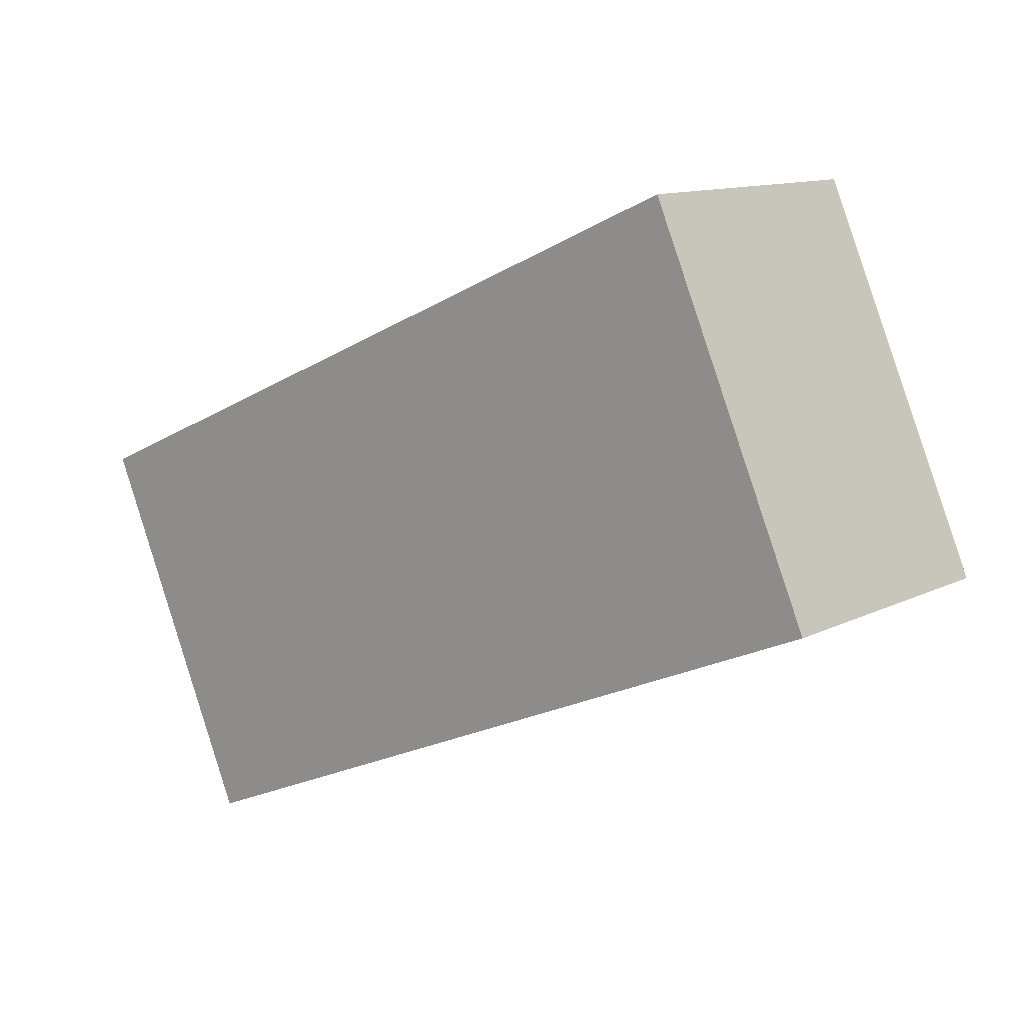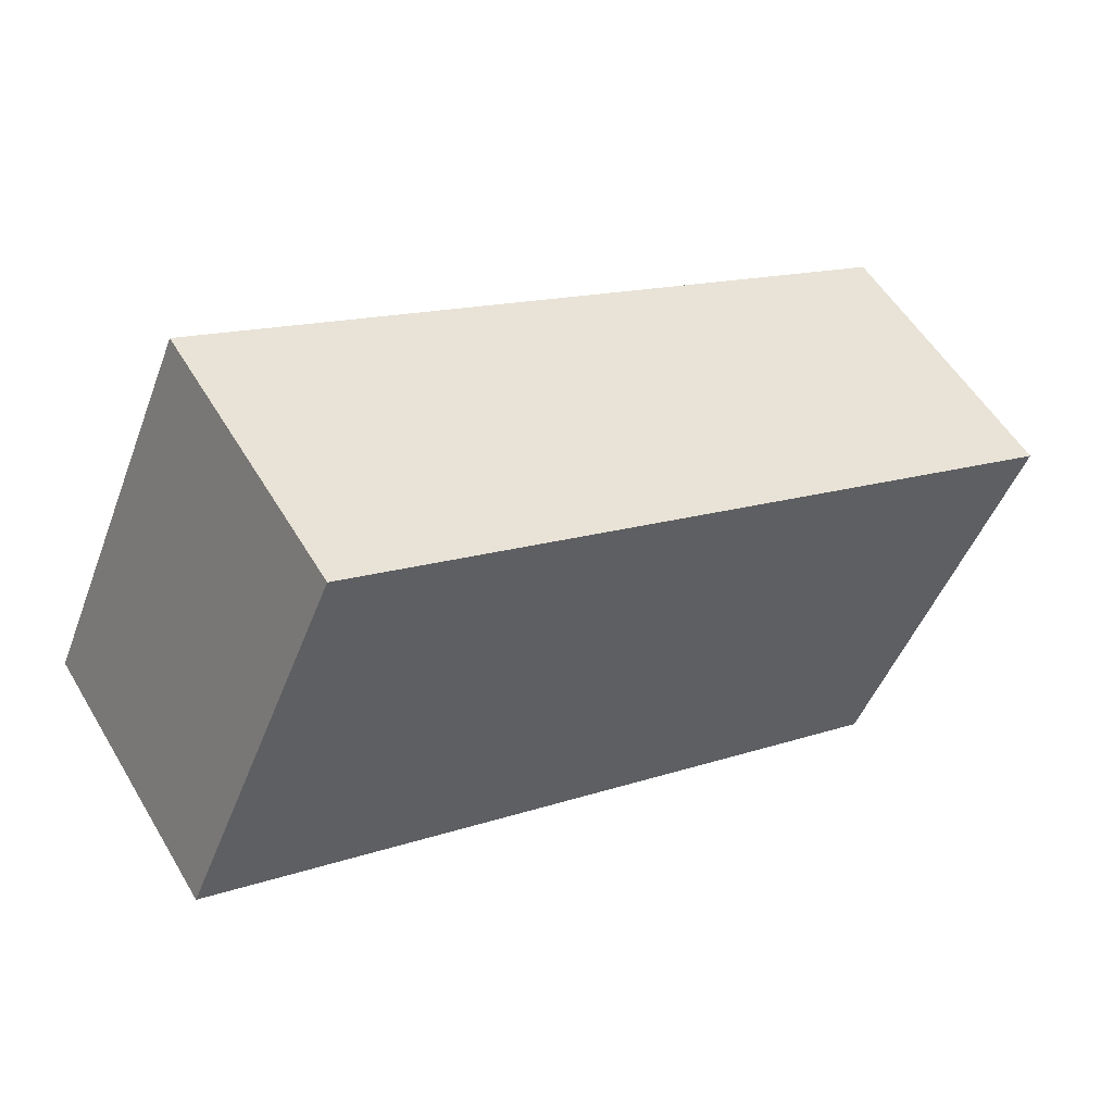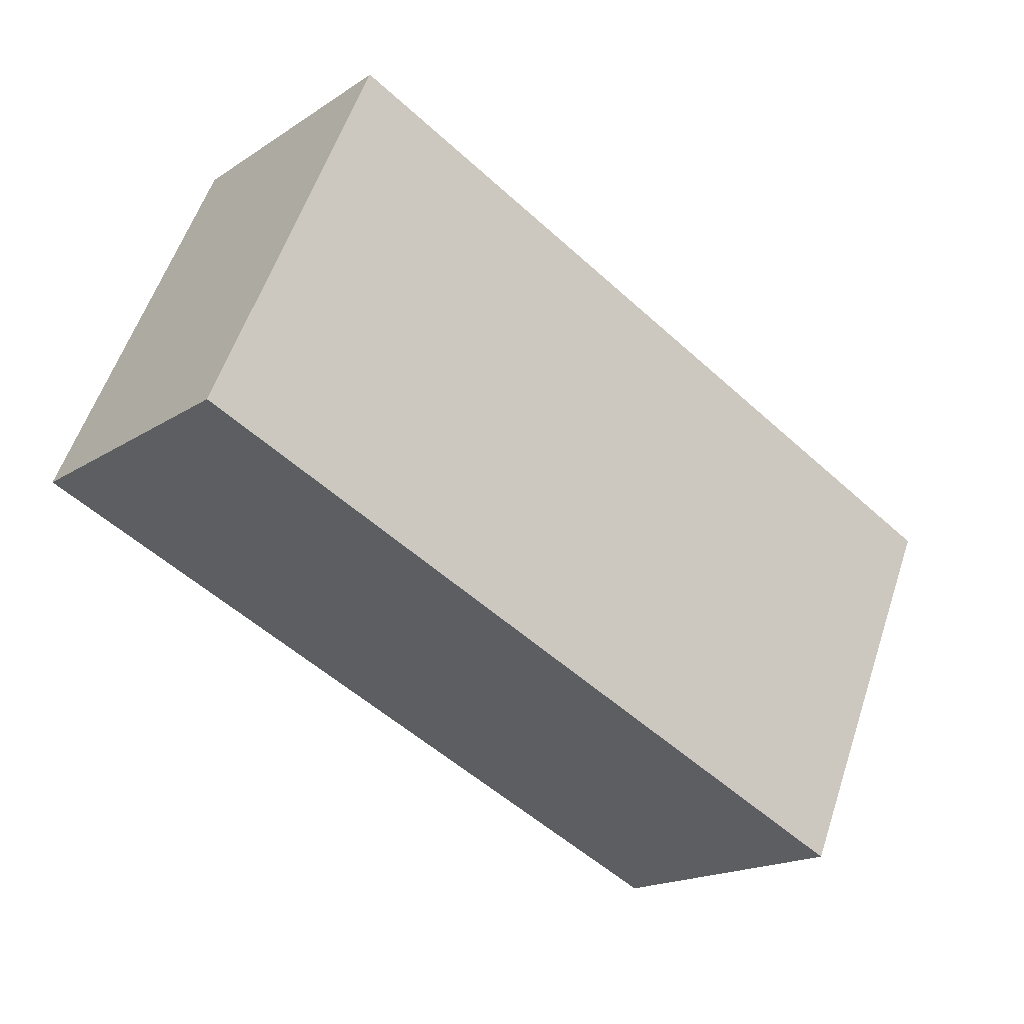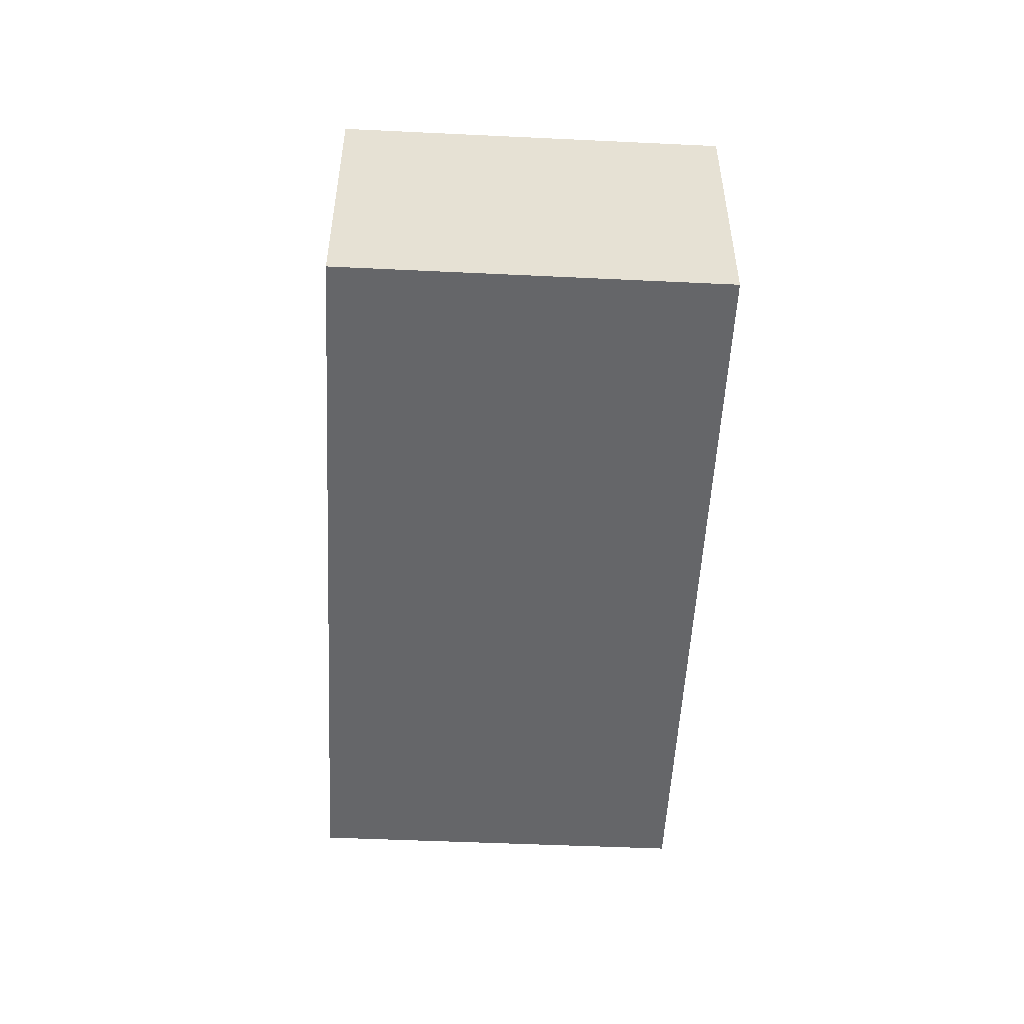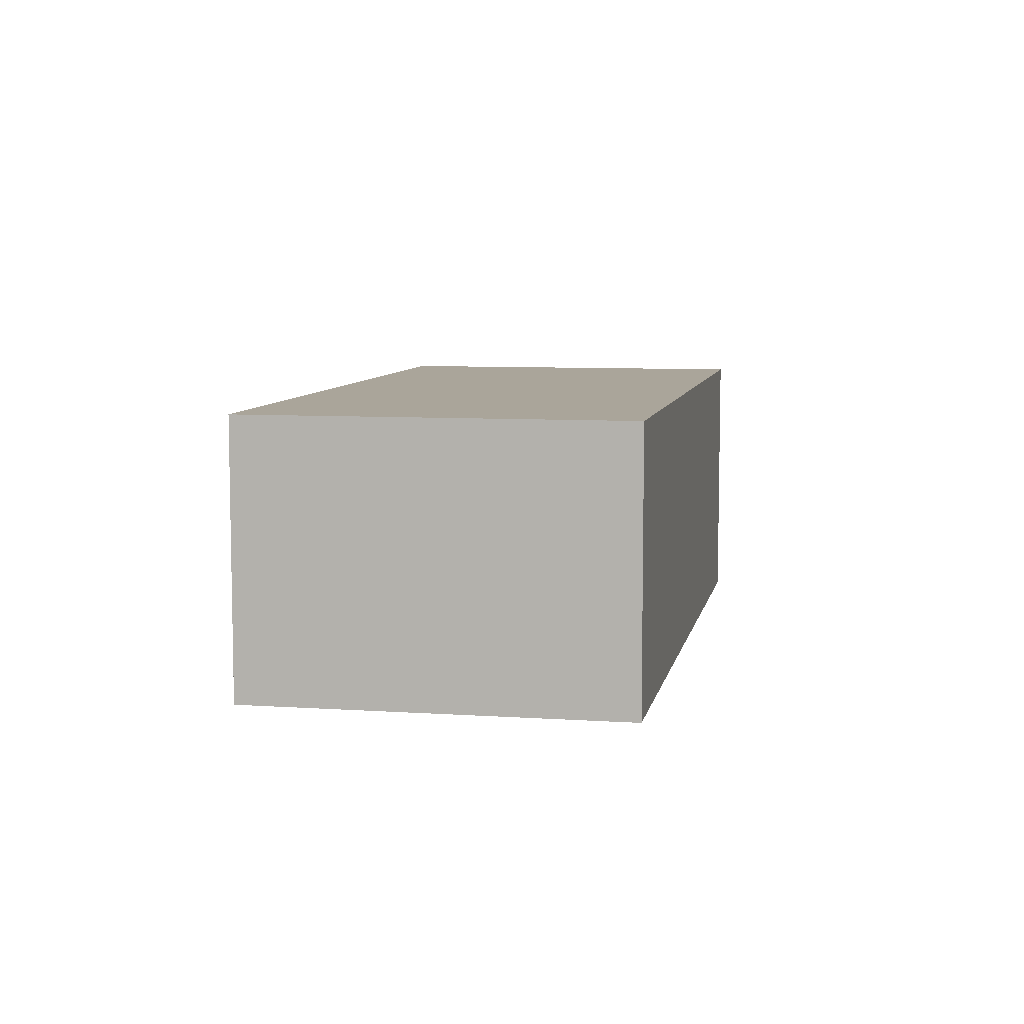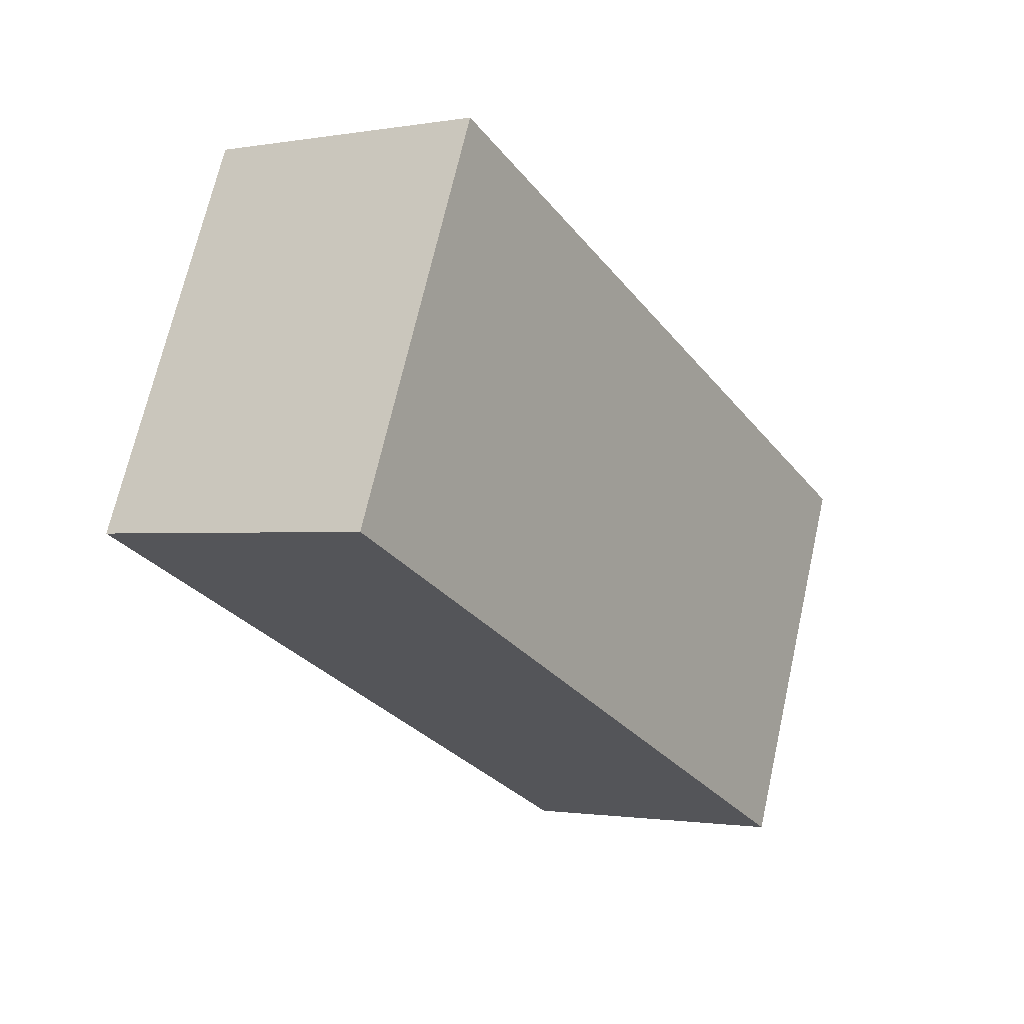
<metadata>
{"format":"obj","ext":"obj","renderer":"f3d","projection":"perspective","resolution":1024,"background":"white","views":[{"elev":12.1,"azim":-139.5,"up":"+Z"},{"elev":54.8,"azim":-30.4,"up":"+Z"},{"elev":-18.0,"azim":-38.6,"up":"+Z"},{"elev":-51.8,"azim":110.8,"up":"+Y"},{"elev":7.6,"azim":124.5,"up":"+Y"},{"elev":-1.1,"azim":-57.0,"up":"+Z"}]}
</metadata>
<code>
v  5.495 2.12 -2.389
v  1.206 2.12 2.763
v  6.697 2.12 0.343
v  0 2.12 1.298e-16
v  6.697 -2.1e-17 0.343
v  5.495 1.463e-16 -2.389
v  0 0 0
v  1.206 -1.692e-16 2.763
g defaultobject
f 1 2 3
f 2 1 4
f 5 1 3
f 1 5 6
f 6 4 1
f 4 6 7
f 7 2 4
f 2 7 8
f 8 3 2
f 3 8 5
f 5 7 6
f 7 5 8

</code>
